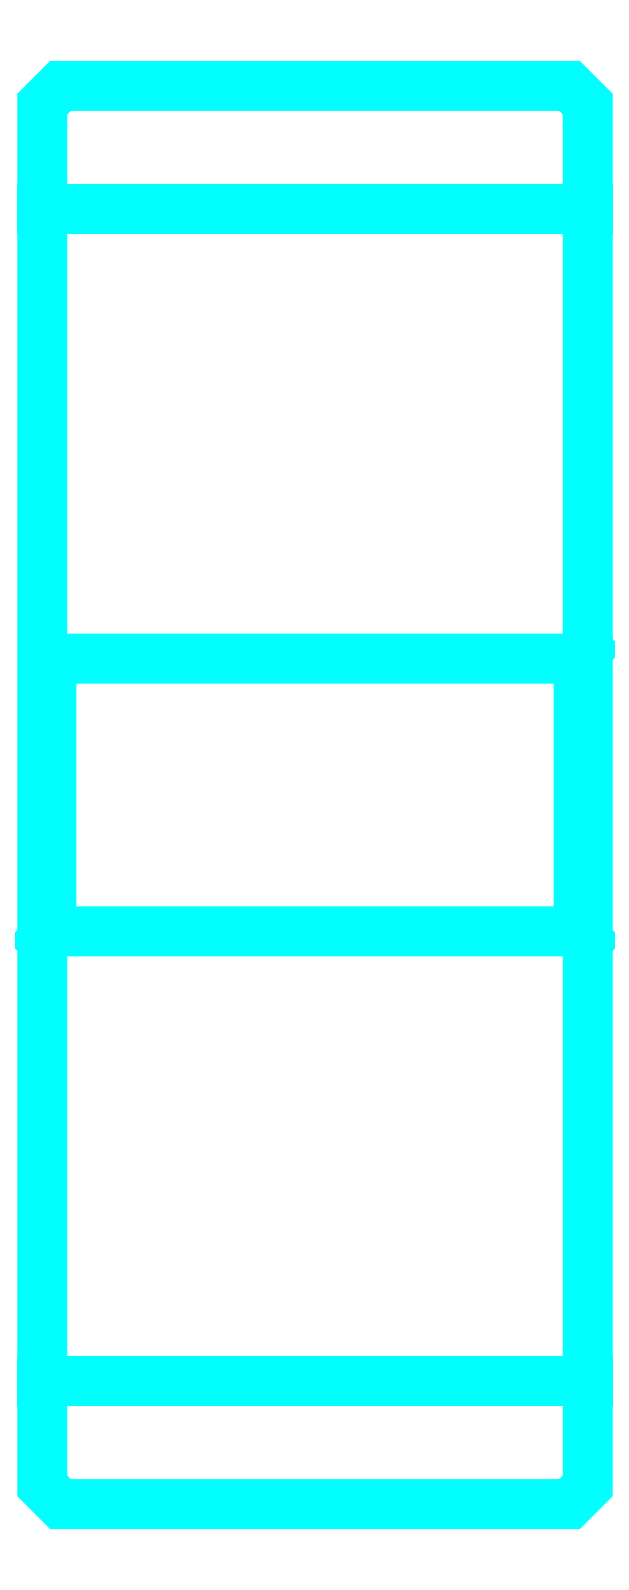
<metadata>
{"format":"dxf","ext":"dxf","renderer":"ezdxf+matplotlib","layout":"modelspace","background":"white","min_lineweight":24,"dpi":150}
</metadata>
<code>
0
SECTION
2
ENTITIES
0
LINE
8
0
10
64.12
20
95.09
30
0
11
94.12
21
95.09
31
0
0
LINE
8
0
10
64.12
20
30.59
30
0
11
94.12
21
30.59
31
0
0
LINE
8
0
10
94.12
20
70.84
30
0
11
93.62
21
70.34
31
0
0
LINE
8
0
10
94.12
20
54.84
30
0
11
93.62
21
55.34
31
0
0
LINE
8
0
10
64.12
20
54.84
30
0
11
64.62
21
55.34
31
0
0
POLYLINE
8
0
66
1
10
0
20
0
30
0
70
2
0
VERTEX
8
0
10
64.12
20
54.84
30
0
70
0
0
VERTEX
8
0
10
64.12
20
24.84
30
0
70
0
0
VERTEX
8
0
10
65.12
20
23.84
30
0
70
0
0
VERTEX
8
0
10
93.12
20
23.84
30
0
70
0
0
VERTEX
8
0
10
94.12
20
24.84
30
0
70
0
0
VERTEX
8
0
10
94.12
20
100.8
30
0
70
0
0
VERTEX
8
0
10
93.12
20
101.8
30
0
70
0
0
VERTEX
8
0
10
65.12
20
101.8
30
0
70
0
0
VERTEX
8
0
10
64.12
20
100.8
30
0
70
0
0
VERTEX
8
0
10
64.12
20
54.84
30
0
70
0
0
SEQEND
8
0
0
POLYLINE
8
0
66
1
10
0
20
0
30
0
70
2
0
VERTEX
8
0
10
64.12
20
70.84
30
0
70
0
0
VERTEX
8
0
10
64.62
20
70.34
30
0
70
0
0
VERTEX
8
0
10
64.62
20
55.34
30
0
70
0
0
VERTEX
8
0
10
93.62
20
55.34
30
0
70
0
0
VERTEX
8
0
10
93.62
20
70.34
30
0
70
0
0
VERTEX
8
0
10
64.62
20
70.34
30
0
70
0
0
SEQEND
8
0
0
ENDSEC
0
EOF

</code>
